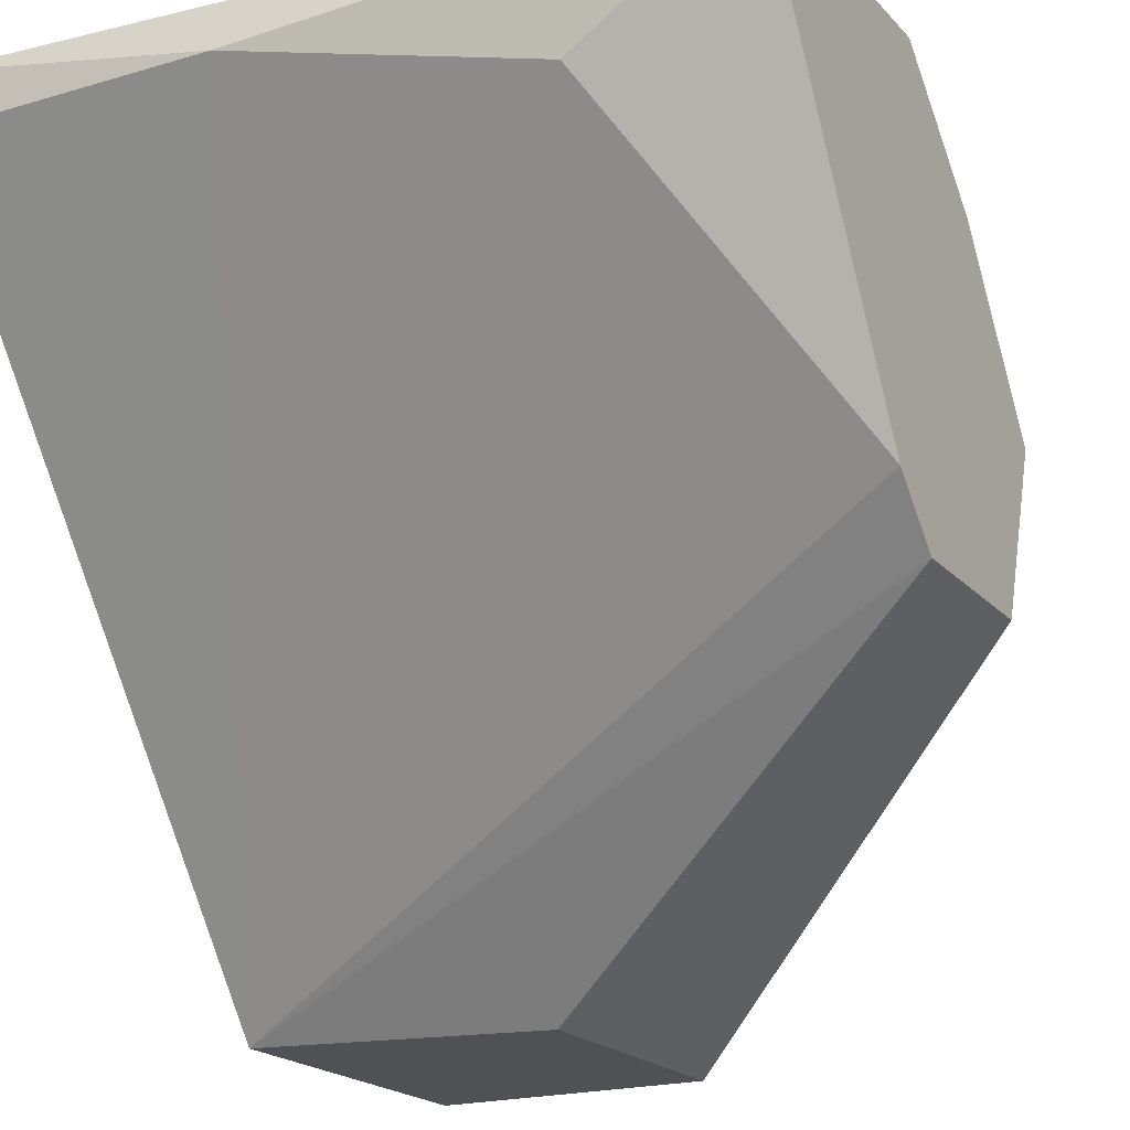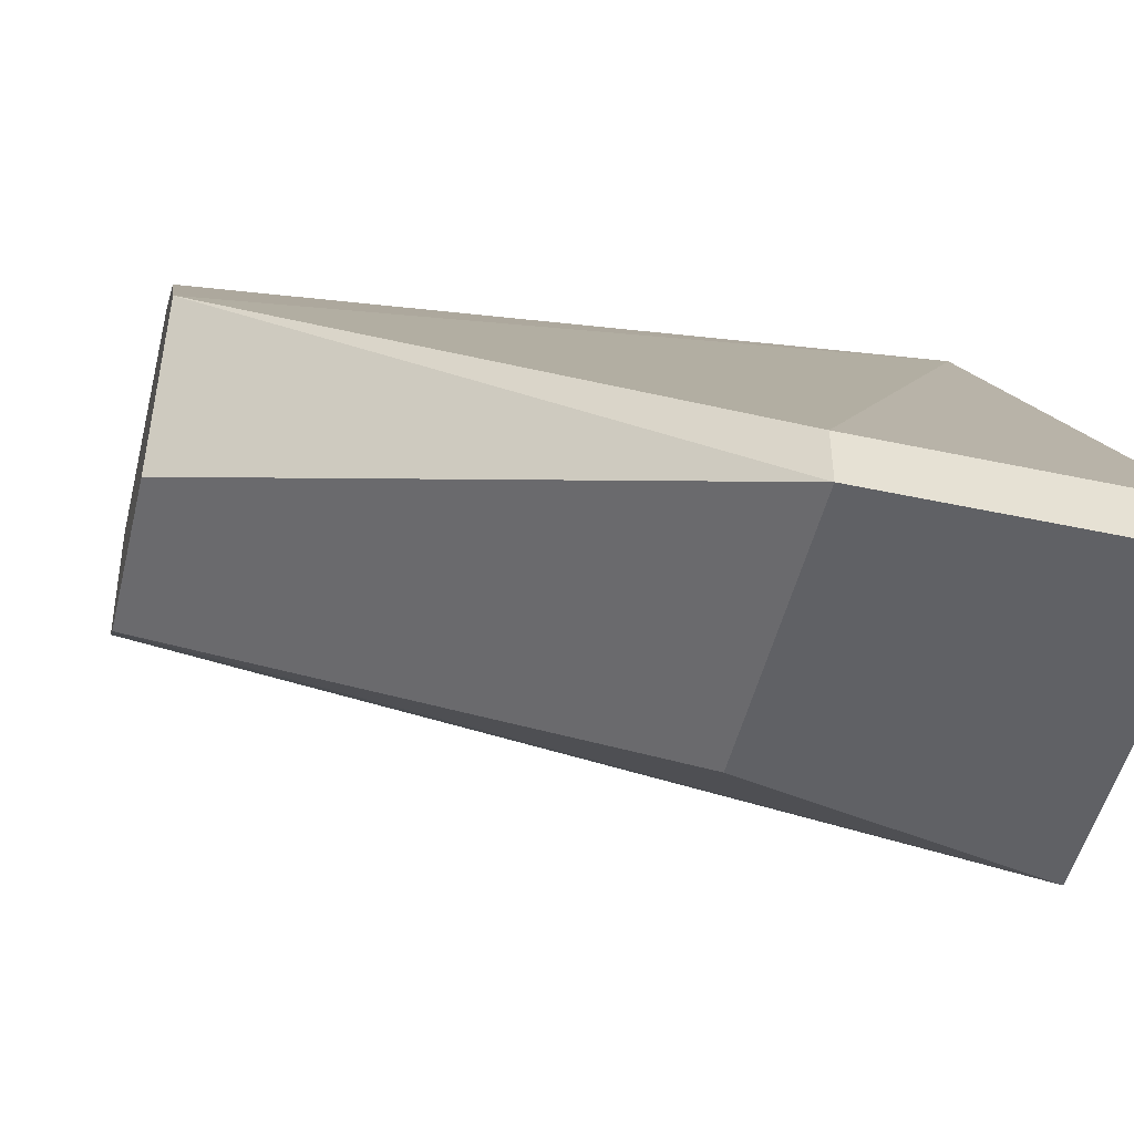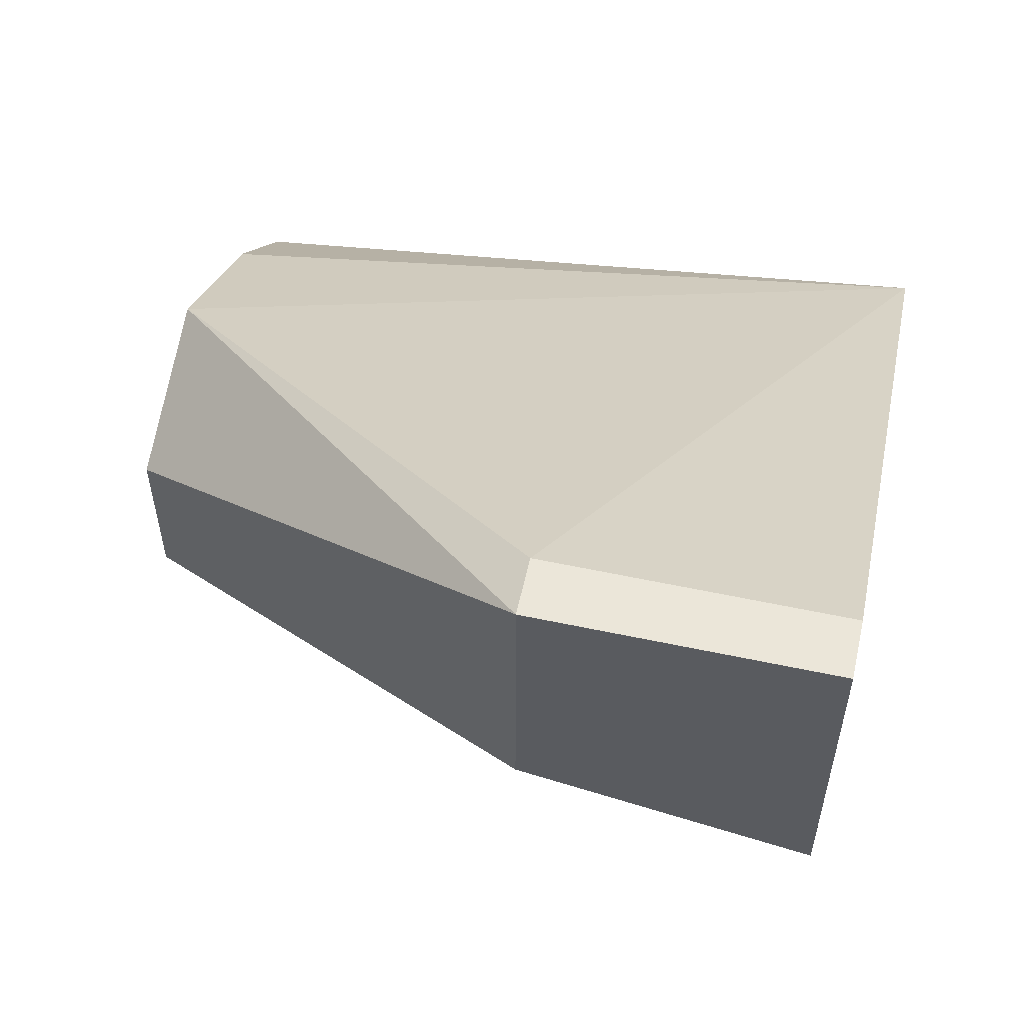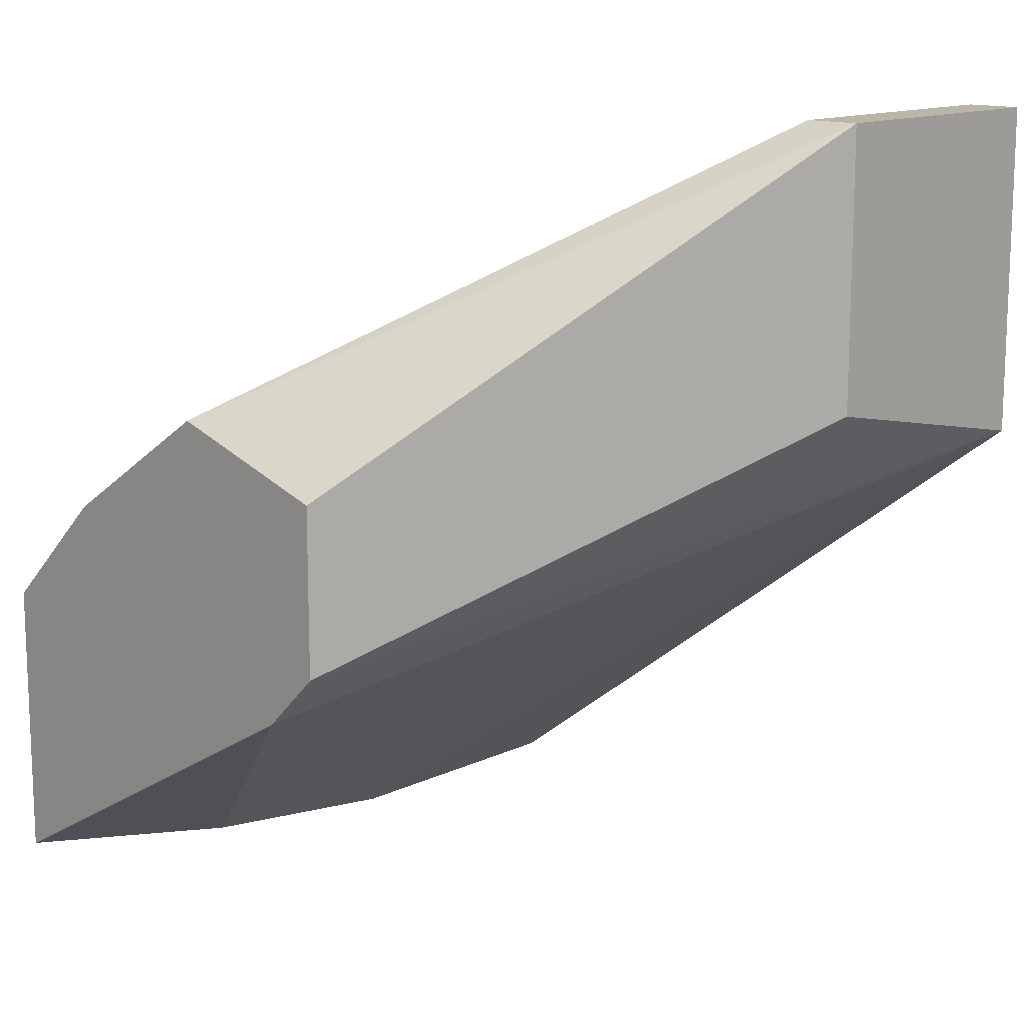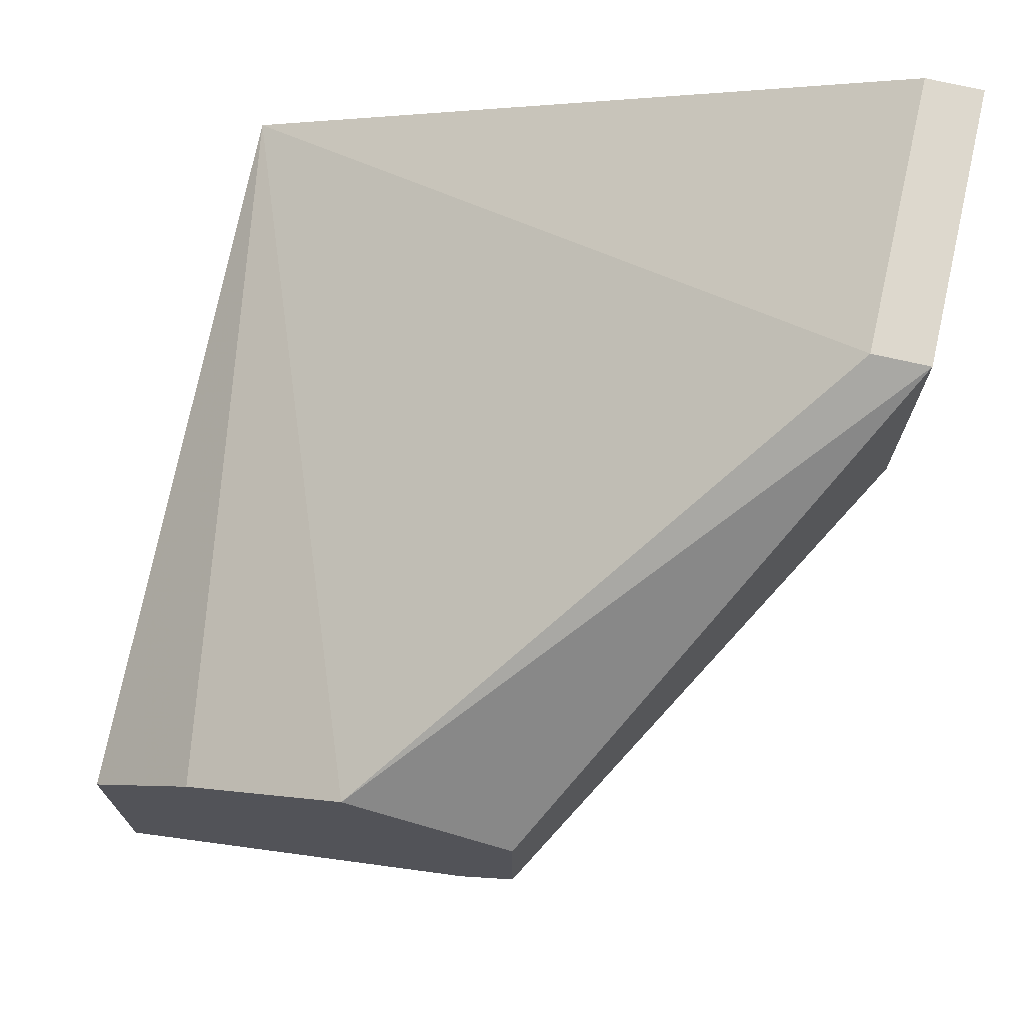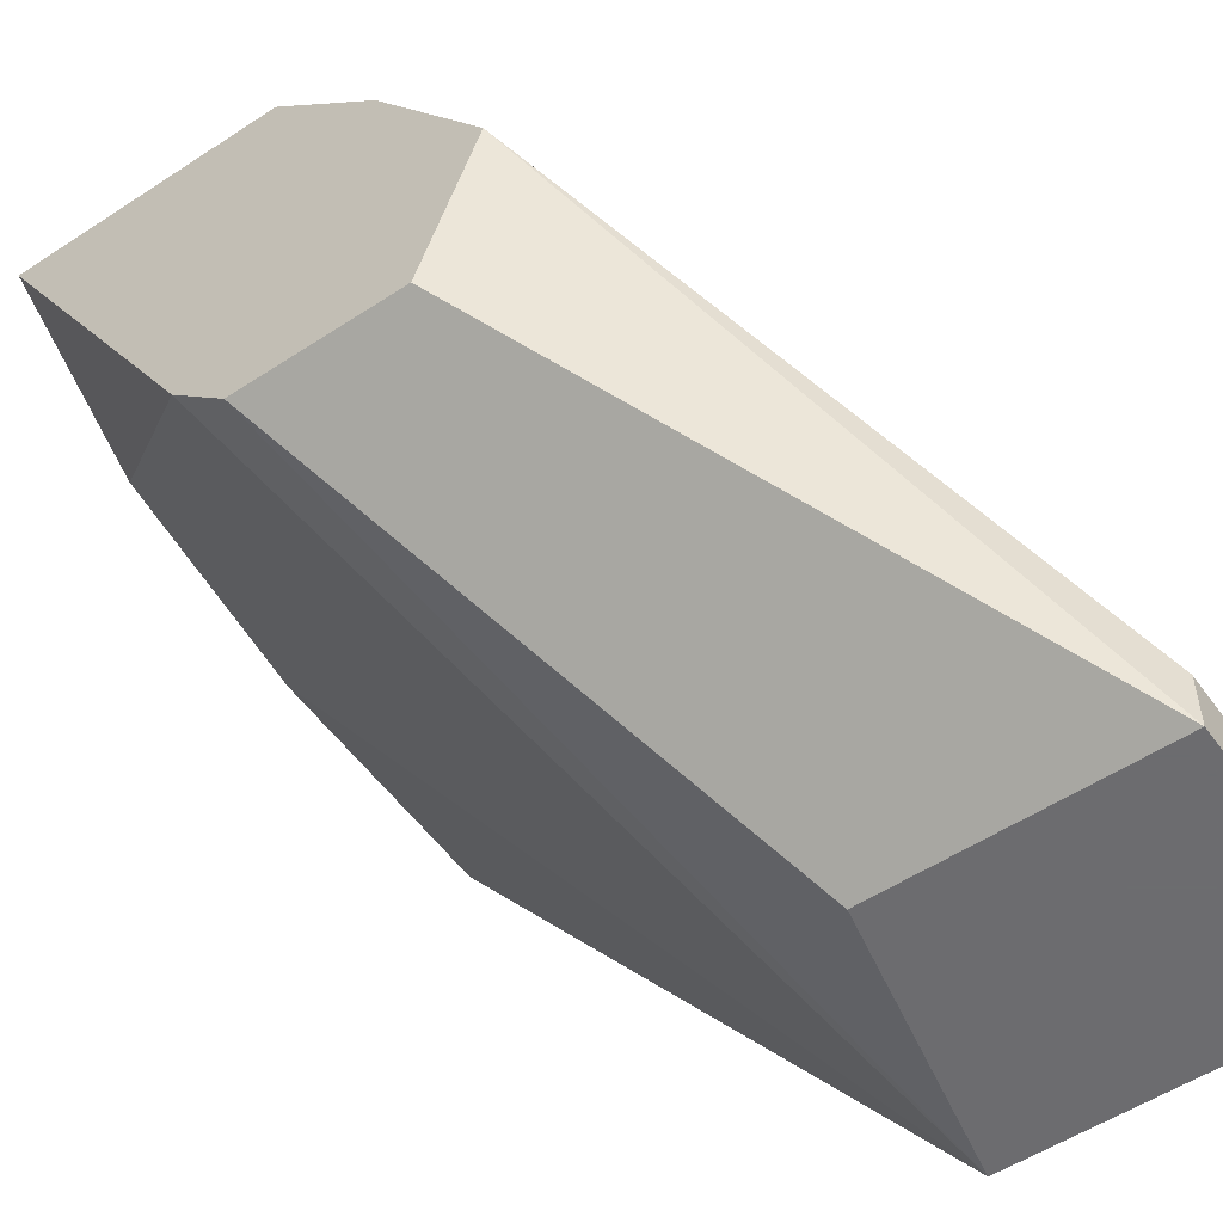
<metadata>
{"format":"obj","ext":"obj","renderer":"f3d","projection":"perspective","resolution":1024,"background":"white","views":[{"elev":-19.8,"azim":-151.2,"up":"+Y"},{"elev":-49.2,"azim":-13.4,"up":"+Y"},{"elev":57.0,"azim":12.5,"up":"+Z"},{"elev":13.6,"azim":-46.8,"up":"+Z"},{"elev":72.2,"azim":-77.1,"up":"+Z"},{"elev":-53.8,"azim":-55.0,"up":"+Y"}]}
</metadata>
<code>
v -0.004274 -0.03255 -0.01388
v -0.004274 -0.03255 -0.009406
v -0.004274 -0.0397 -0.009406
v -0.004274 -0.0397 -0.006723
v -0.004274 -0.03434 -0.007618
v -0.004274 -0.03881 -0.0103
v -0.004274 -0.03702 -0.00583
v 0.002884 -0.04418 -0.001354
v 0.002884 -0.04418 -0.00583
v 0.002884 -0.04328 -0.001354
v 0.002884 -0.03344 -0.01478
v 0.007359 -0.03255 -0.01478
v 0.007359 -0.03255 -0.007618
v 0.007359 -0.04418 -0.001354
v 0.007359 -0.04418 -0.006723
v 0.007359 -0.04328 -0.001354
v 0.007359 -0.03344 -0.01478
v -0.001588 -0.03434 -0.01388
f 13 2 5
f 10 16 13
f 13 16 15
f 10 13 7
f 13 15 17
f 3 7 2
f 3 2 1
f 2 13 1
f 3 15 9
f 3 9 8
f 16 10 8
f 10 7 8
f 9 15 8
f 13 17 12
f 1 13 12
f 7 3 4
f 3 8 4
f 8 7 4
f 15 18 11
f 17 15 11
f 18 1 11
f 12 17 11
f 1 12 11
f 15 16 14
f 16 8 14
f 8 15 14
f 18 15 6
f 15 3 6
f 1 18 6
f 3 1 6
f 7 13 5
f 2 7 5

</code>
